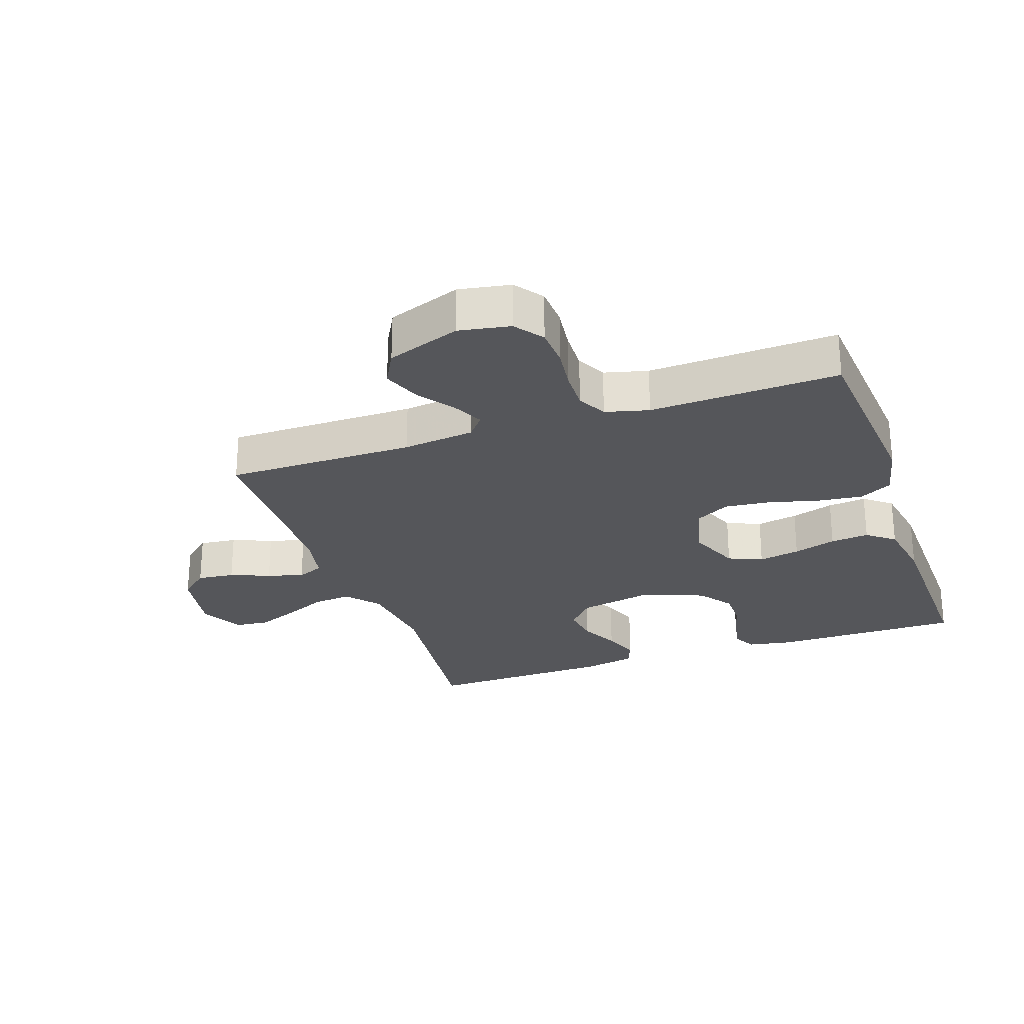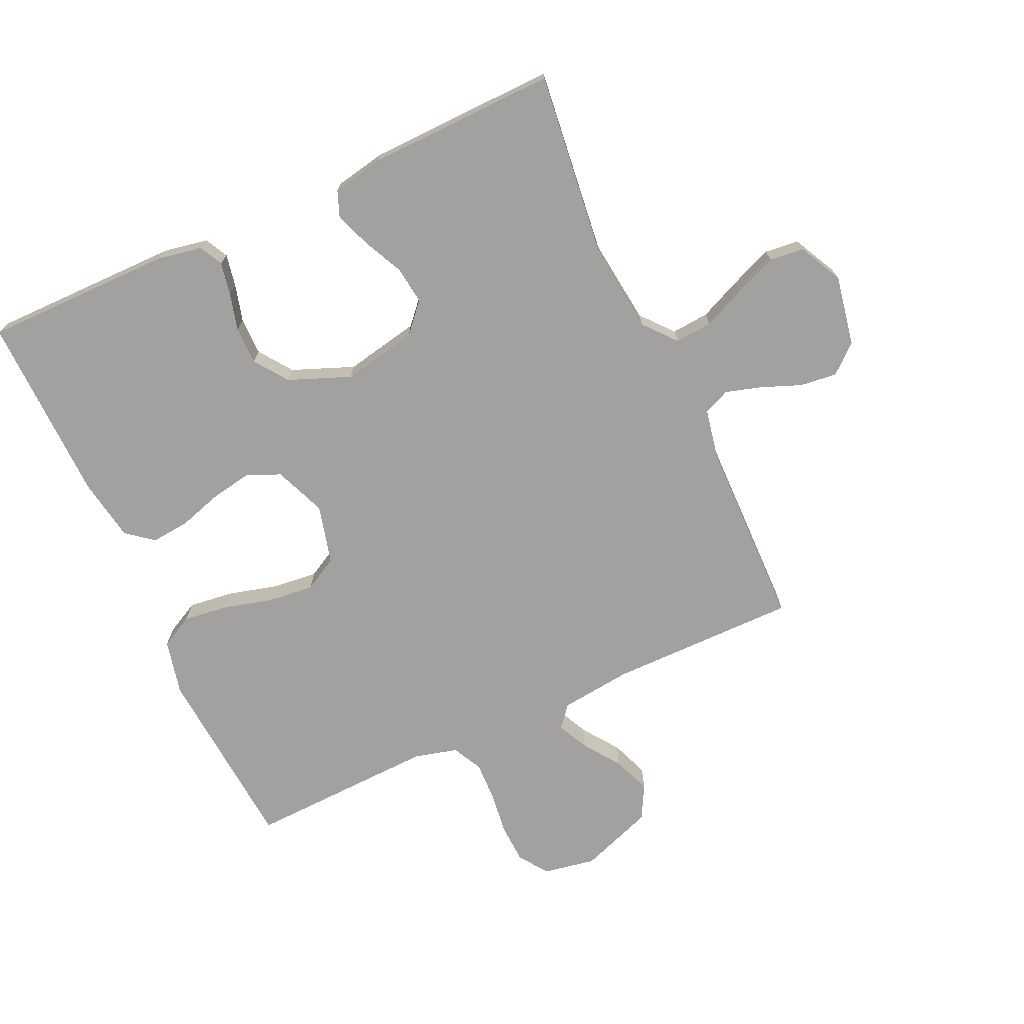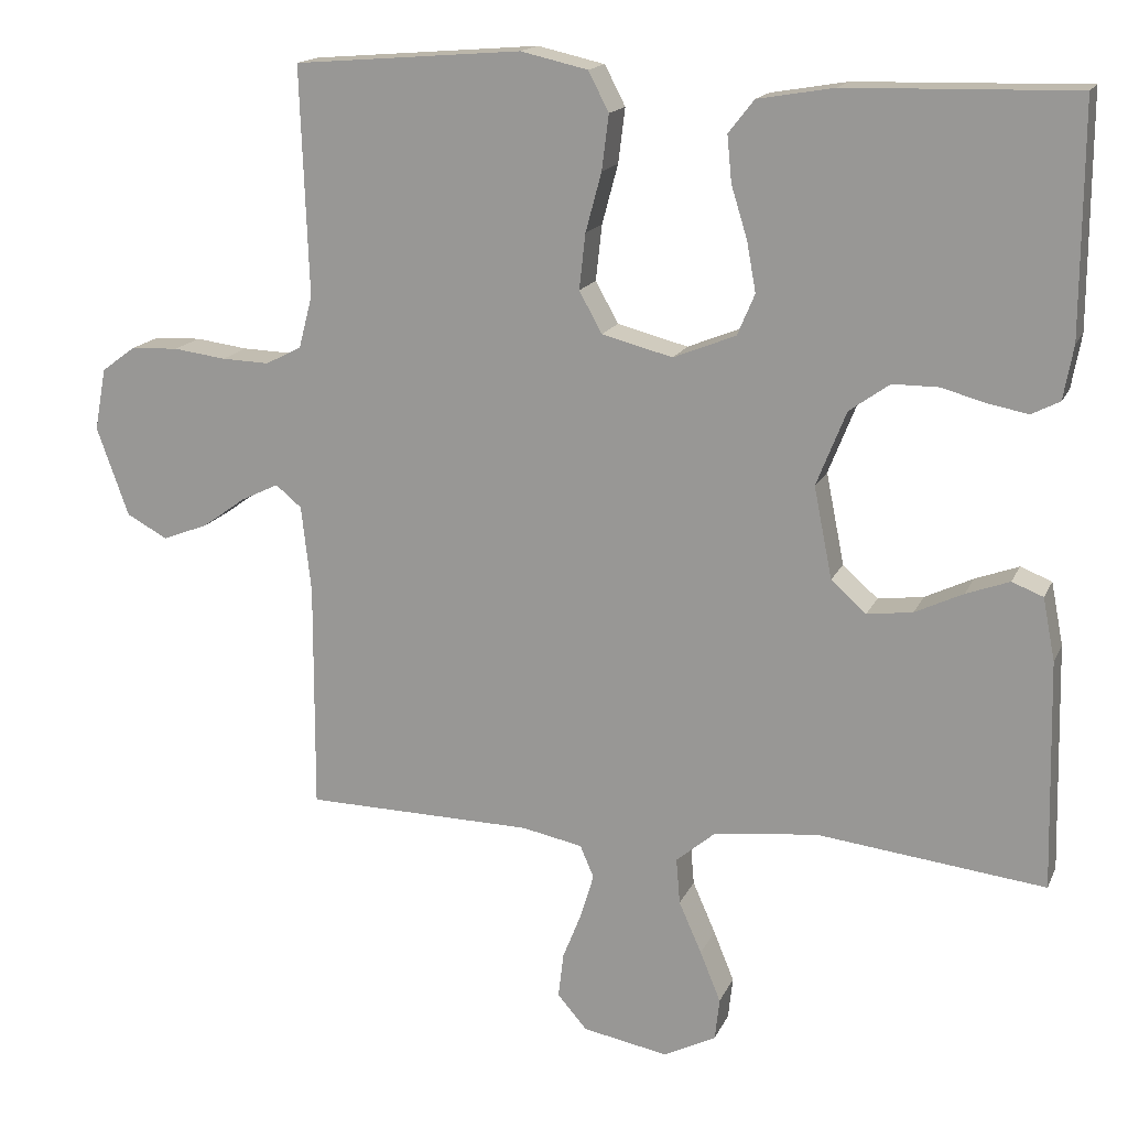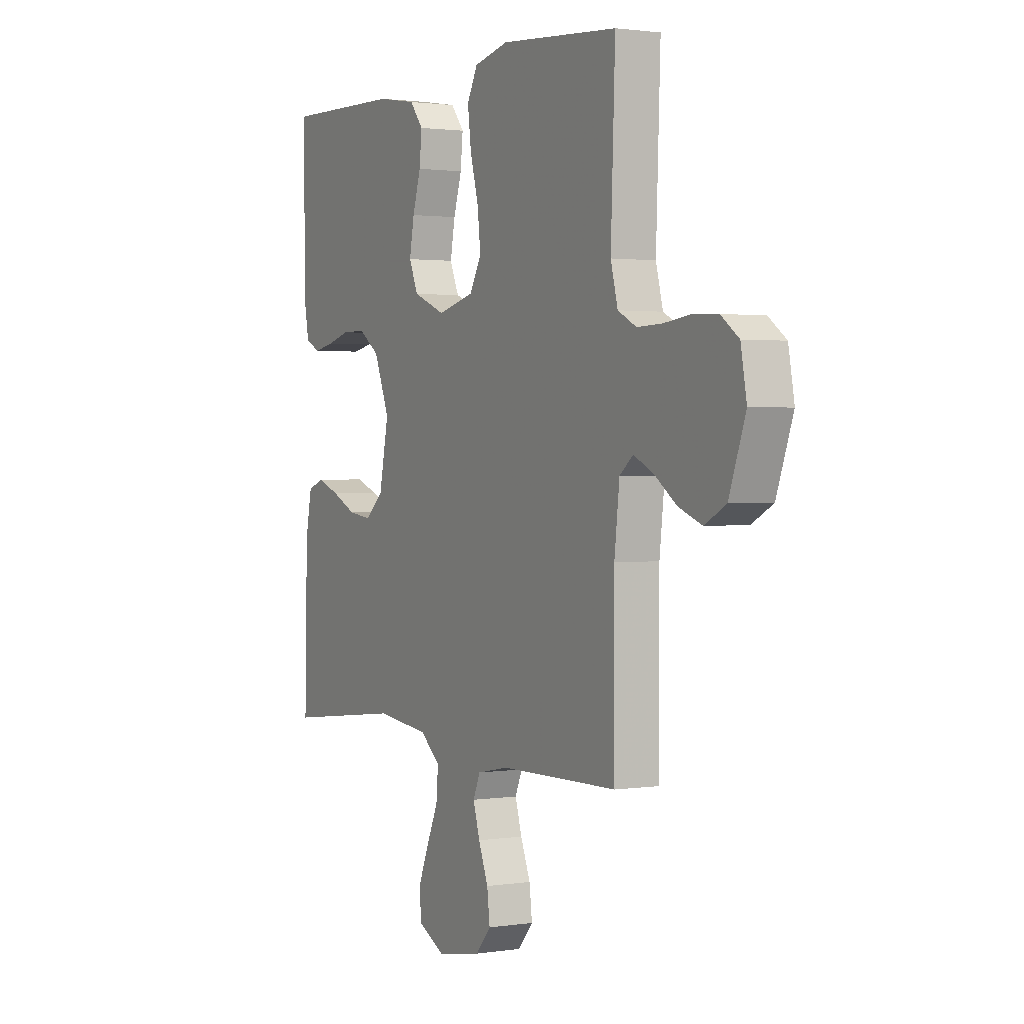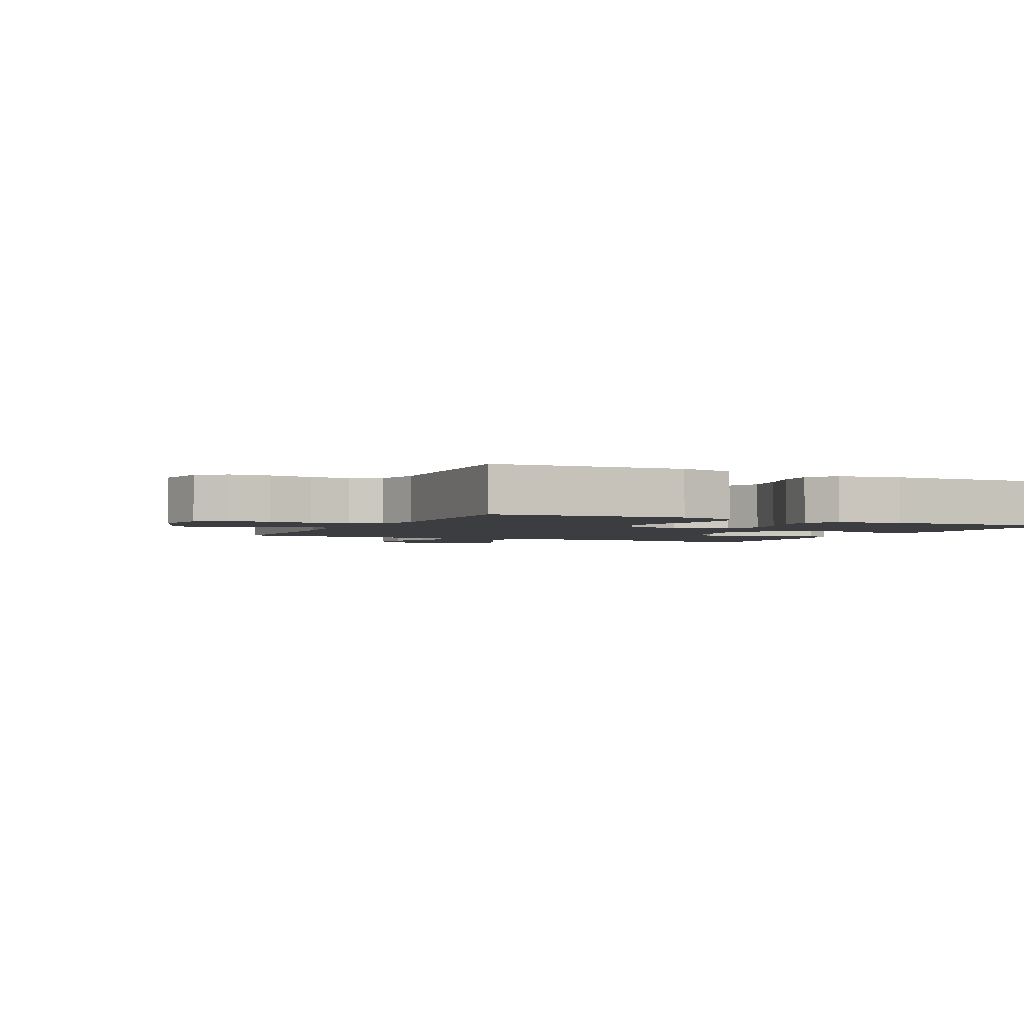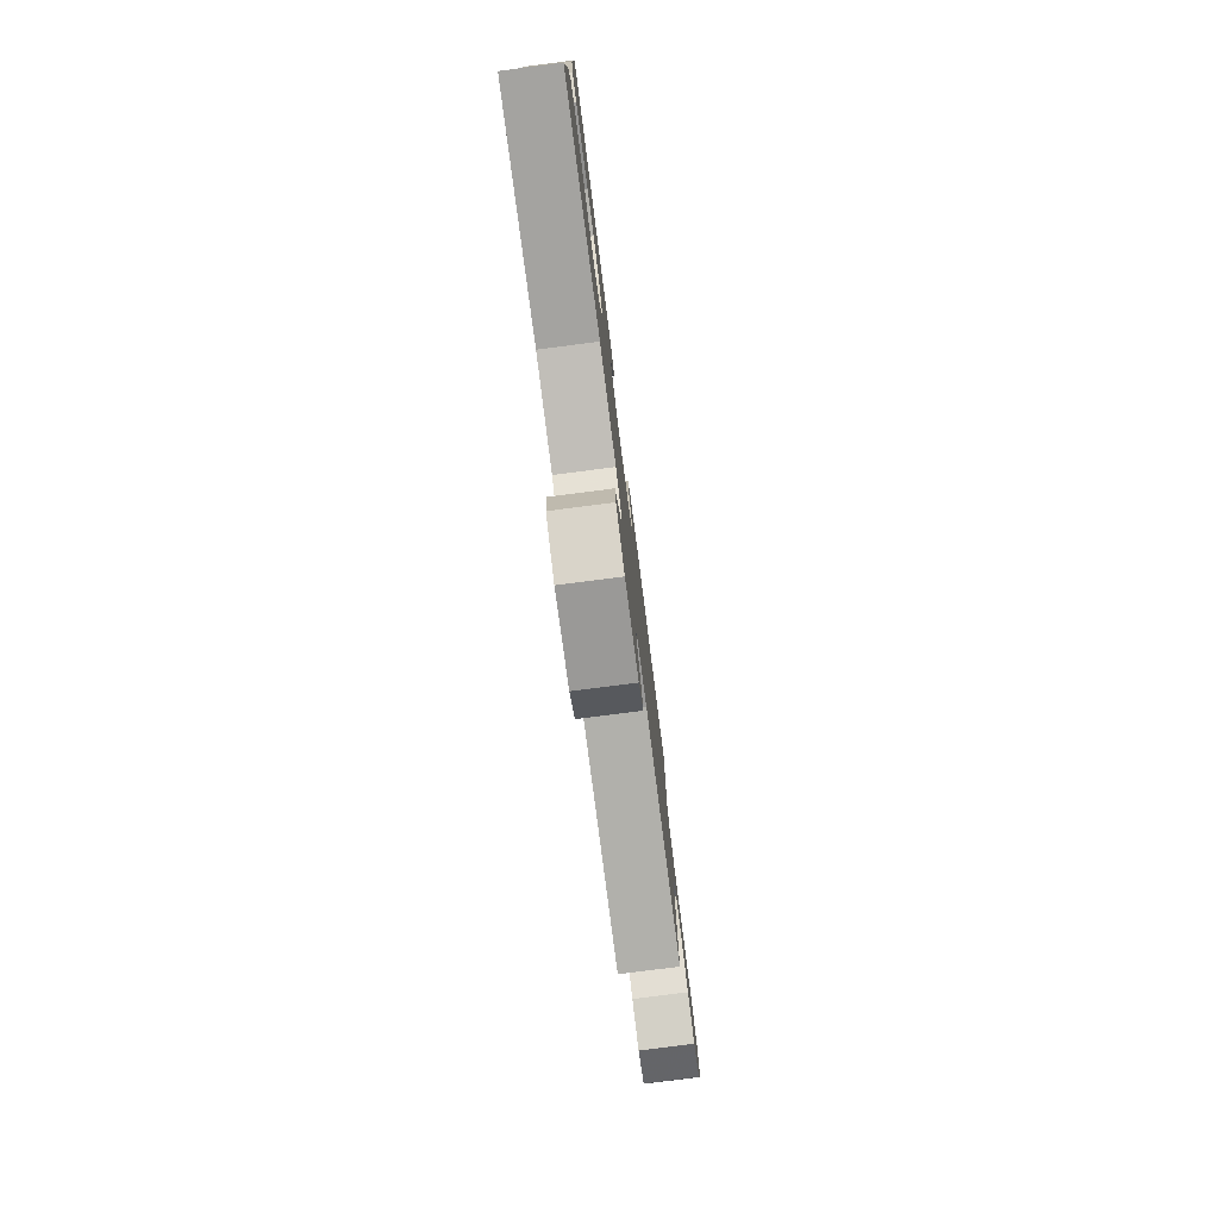
<metadata>
{"format":"obj","ext":"obj","renderer":"f3d","projection":"perspective","resolution":1024,"background":"white","views":[{"elev":-26.1,"azim":-70.8,"up":"+Y"},{"elev":-72.2,"azim":114.7,"up":"+Y"},{"elev":16.2,"azim":18.0,"up":"+Z"},{"elev":1.5,"azim":-118.7,"up":"+Z"},{"elev":-2.5,"azim":-25.7,"up":"+Y"},{"elev":-79.4,"azim":97.3,"up":"+Z"}]}
</metadata>
<code>
v 0.5 0.07 -0.5
v 0.2 0.07 -0.465
v 0.064 0.07 -0.481
v 0.013 0.07 -0.524
v 0.018 0.07 -0.584
v 0.048 0.07 -0.652
v 0.075 0.07 -0.718
v 0.069 0.07 -0.773
v 0 0.07 -0.808
v -0.112 0.07 -0.787
v -0.151 0.07 -0.742
v -0.144 0.07 -0.683
v -0.119 0.07 -0.62
v -0.102 0.07 -0.563
v -0.12 0.07 -0.521
v -0.2 0.07 -0.505
v -0.5 0.07 -0.5
v -0.499 0.07 -0.2
v -0.512 0.07 -0.086
v -0.546 0.07 -0.058
v -0.596 0.07 -0.082
v -0.653 0.07 -0.123
v -0.713 0.07 -0.146
v -0.767 0.07 -0.117
v -0.809 0.07 0
v -0.794 0.07 0.082
v -0.749 0.07 0.115
v -0.686 0.07 0.118
v -0.617 0.07 0.109
v -0.554 0.07 0.107
v -0.507 0.07 0.131
v -0.489 0.07 0.2
v -0.5 0.07 0.5
v -0.2 0.07 0.524
v -0.112 0.07 0.504
v -0.085 0.07 0.452
v -0.094 0.07 0.38
v -0.115 0.07 0.302
v -0.123 0.07 0.229
v -0.093 0.07 0.175
v 0 0.07 0.151
v 0.082 0.07 0.184
v 0.105 0.07 0.238
v 0.093 0.07 0.304
v 0.072 0.07 0.372
v 0.066 0.07 0.433
v 0.1 0.07 0.476
v 0.2 0.07 0.493
v 0.5 0.07 0.5
v 0.499 0.07 0.2
v 0.486 0.07 0.129
v 0.449 0.07 0.11
v 0.397 0.07 0.12
v 0.338 0.07 0.136
v 0.278 0.07 0.136
v 0.225 0.07 0.098
v 0.186 0.07 0
v 0.21 0.07 -0.12
v 0.256 0.07 -0.161
v 0.316 0.07 -0.153
v 0.379 0.07 -0.123
v 0.436 0.07 -0.102
v 0.477 0.07 -0.118
v 0.493 0.07 -0.2
v 0.5 0 -0.5
v 0.2 0 -0.465
v 0.064 0 -0.481
v 0.013 0 -0.524
v 0.018 0 -0.584
v 0.048 0 -0.652
v 0.075 0 -0.718
v 0.069 0 -0.773
v 0 0 -0.808
v -0.112 0 -0.787
v -0.151 0 -0.742
v -0.144 0 -0.683
v -0.119 0 -0.62
v -0.102 0 -0.563
v -0.12 0 -0.521
v -0.2 0 -0.505
v -0.5 0 -0.5
v -0.499 0 -0.2
v -0.512 0 -0.086
v -0.546 0 -0.058
v -0.596 0 -0.082
v -0.653 0 -0.123
v -0.713 0 -0.146
v -0.767 0 -0.117
v -0.809 0 0
v -0.794 0 0.082
v -0.749 0 0.115
v -0.686 0 0.118
v -0.617 0 0.109
v -0.554 0 0.107
v -0.507 0 0.131
v -0.489 0 0.2
v -0.5 0 0.5
v -0.2 0 0.524
v -0.112 0 0.504
v -0.085 0 0.452
v -0.094 0 0.38
v -0.115 0 0.302
v -0.123 0 0.229
v -0.093 0 0.175
v 0 0 0.151
v 0.082 0 0.184
v 0.105 0 0.238
v 0.093 0 0.304
v 0.072 0 0.372
v 0.066 0 0.433
v 0.1 0 0.476
v 0.2 0 0.493
v 0.5 0 0.5
v 0.499 0 0.2
v 0.486 0 0.129
v 0.449 0 0.11
v 0.397 0 0.12
v 0.338 0 0.136
v 0.278 0 0.136
v 0.225 0 0.098
v 0.186 0 0
v 0.21 0 -0.12
v 0.256 0 -0.161
v 0.316 0 -0.153
v 0.379 0 -0.123
v 0.436 0 -0.102
v 0.477 0 -0.118
v 0.493 0 -0.2
f 64 1 2
f 63 64 2
f 62 63 2
f 61 62 2
f 60 61 2
f 59 60 2 3
f 58 59 3 4
f 57 58 4
f 52 53 54
f 51 52 54
f 50 51 54
f 49 50 54
f 48 49 54
f 47 48 54
f 46 47 54
f 45 46 54
f 44 45 54
f 43 44 54 55
f 42 43 55 56
f 36 37 38
f 35 36 38
f 34 35 38
f 33 34 38
f 32 33 38
f 31 32 38 39
f 30 31 39 40
f 27 28 29
f 26 27 29
f 25 26 29
f 24 25 29
f 23 24 29
f 22 23 29
f 21 22 29
f 20 21 29 30
f 30 40 41
f 20 30 41
f 19 20 41
f 16 17 18
f 42 56 57
f 41 42 57
f 19 41 57
f 18 19 57
f 16 18 57
f 15 16 57
f 11 12 13
f 10 11 13
f 9 10 13
f 8 9 13
f 7 8 13
f 6 7 13
f 5 6 13
f 14 15 57 4
f 4 5 13 14
f 66 65 128
f 66 128 127
f 66 127 126
f 66 126 125
f 66 125 124
f 67 66 124 123
f 68 67 123 122
f 68 122 121
f 118 117 116
f 118 116 115
f 118 115 114
f 118 114 113
f 118 113 112
f 118 112 111
f 118 111 110
f 118 110 109
f 118 109 108
f 119 118 108 107
f 120 119 107 106
f 102 101 100
f 102 100 99
f 102 99 98
f 102 98 97
f 102 97 96
f 103 102 96 95
f 104 103 95 94
f 93 92 91
f 93 91 90
f 93 90 89
f 93 89 88
f 93 88 87
f 93 87 86
f 93 86 85
f 94 93 85 84
f 105 104 94
f 105 94 84
f 105 84 83
f 82 81 80
f 121 120 106
f 121 106 105
f 121 105 83
f 121 83 82
f 121 82 80
f 121 80 79
f 77 76 75
f 77 75 74
f 77 74 73
f 77 73 72
f 77 72 71
f 77 71 70
f 77 70 69
f 68 121 79 78
f 78 77 69 68
f 1 65 66 2
f 2 66 67 3
f 3 67 68 4
f 4 68 69 5
f 5 69 70 6
f 6 70 71 7
f 7 71 72 8
f 8 72 73 9
f 9 73 74 10
f 10 74 75 11
f 11 75 76 12
f 12 76 77 13
f 13 77 78 14
f 14 78 79 15
f 15 79 80 16
f 16 80 81 17
f 17 81 82 18
f 18 82 83 19
f 19 83 84 20
f 20 84 85 21
f 21 85 86 22
f 22 86 87 23
f 23 87 88 24
f 24 88 89 25
f 25 89 90 26
f 26 90 91 27
f 27 91 92 28
f 28 92 93 29
f 29 93 94 30
f 30 94 95 31
f 31 95 96 32
f 32 96 97 33
f 33 97 98 34
f 34 98 99 35
f 35 99 100 36
f 36 100 101 37
f 37 101 102 38
f 38 102 103 39
f 39 103 104 40
f 40 104 105 41
f 41 105 106 42
f 42 106 107 43
f 43 107 108 44
f 44 108 109 45
f 45 109 110 46
f 46 110 111 47
f 47 111 112 48
f 48 112 113 49
f 49 113 114 50
f 50 114 115 51
f 51 115 116 52
f 52 116 117 53
f 53 117 118 54
f 54 118 119 55
f 55 119 120 56
f 56 120 121 57
f 57 121 122 58
f 58 122 123 59
f 59 123 124 60
f 60 124 125 61
f 61 125 126 62
f 62 126 127 63
f 63 127 128 64
f 64 128 65 1

</code>
